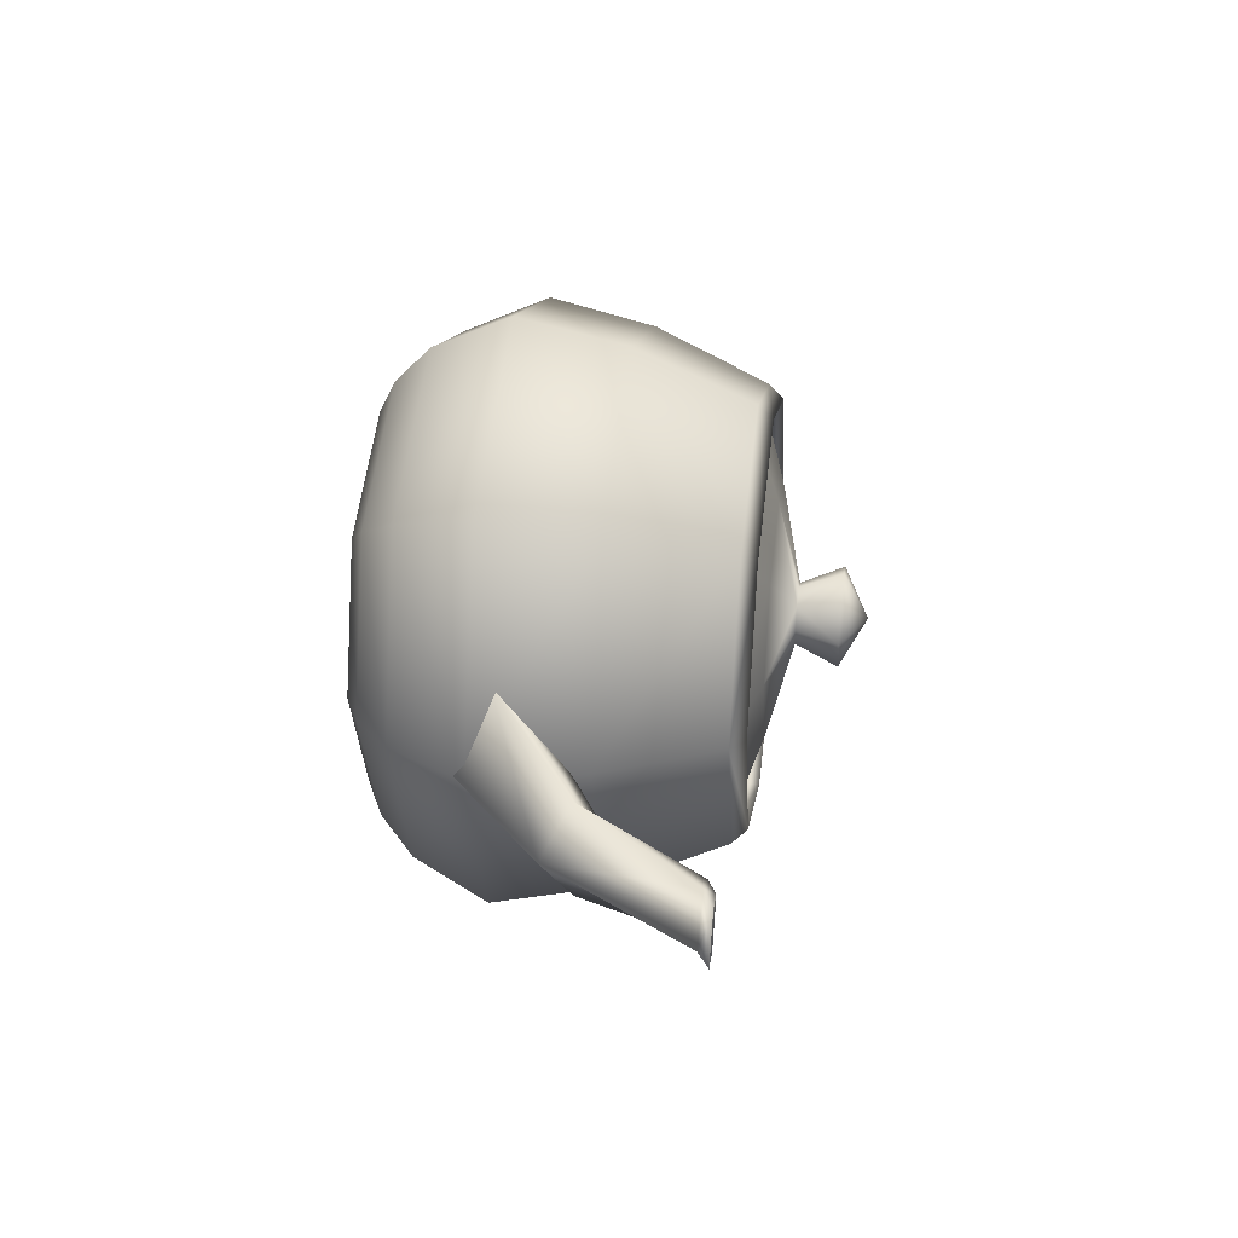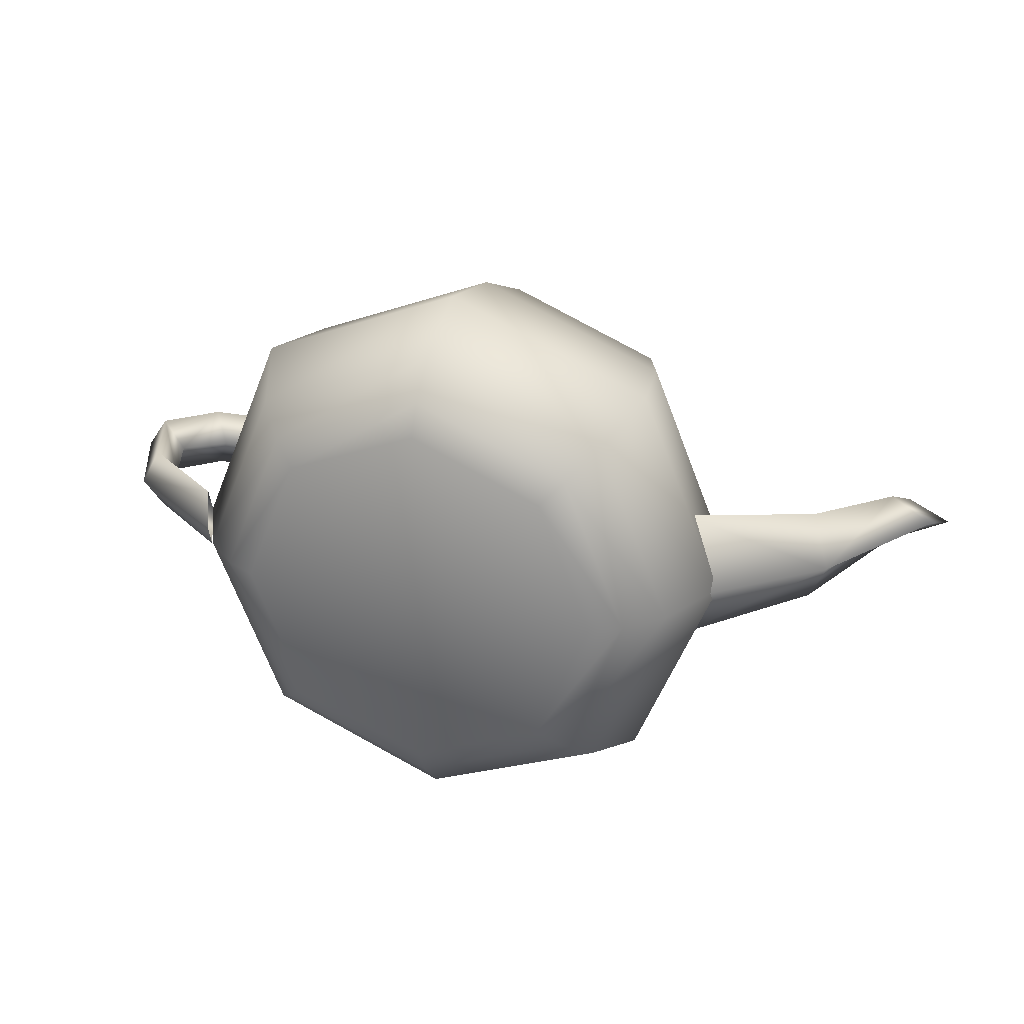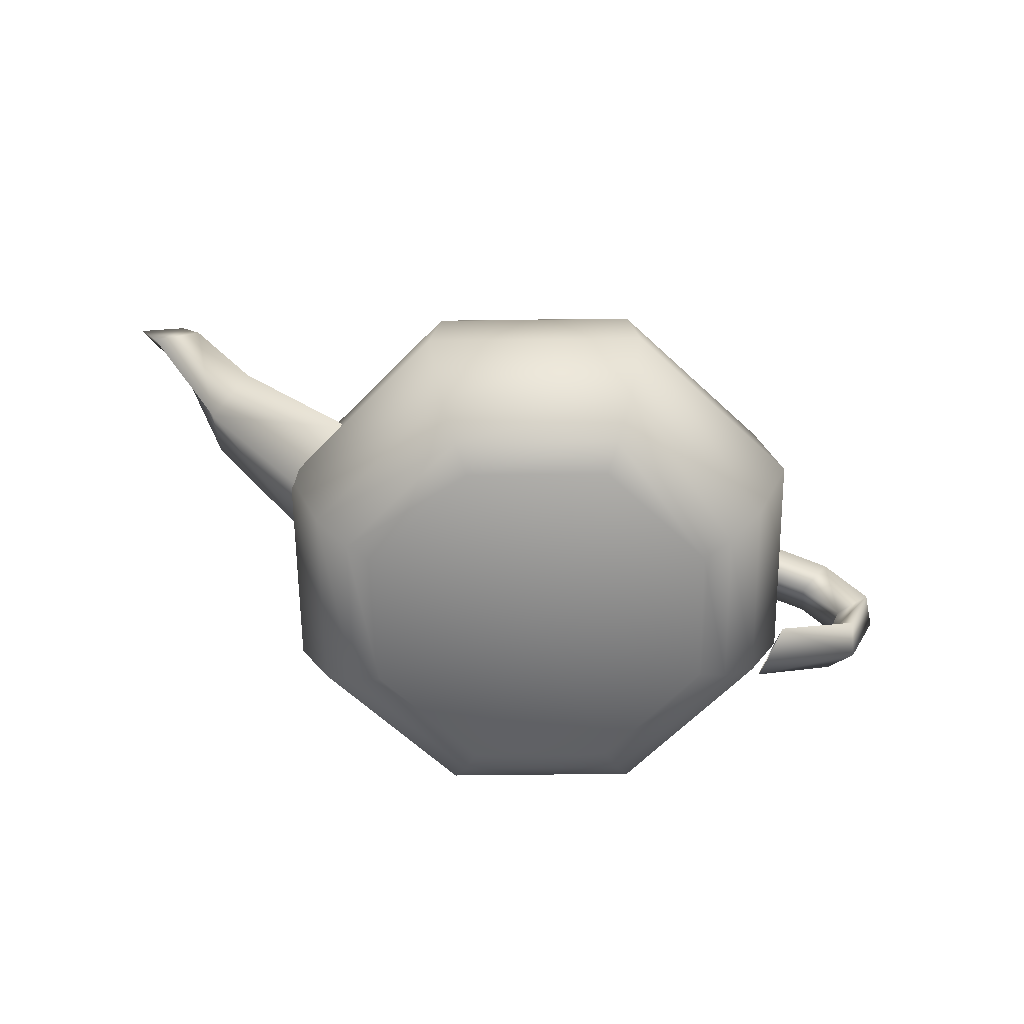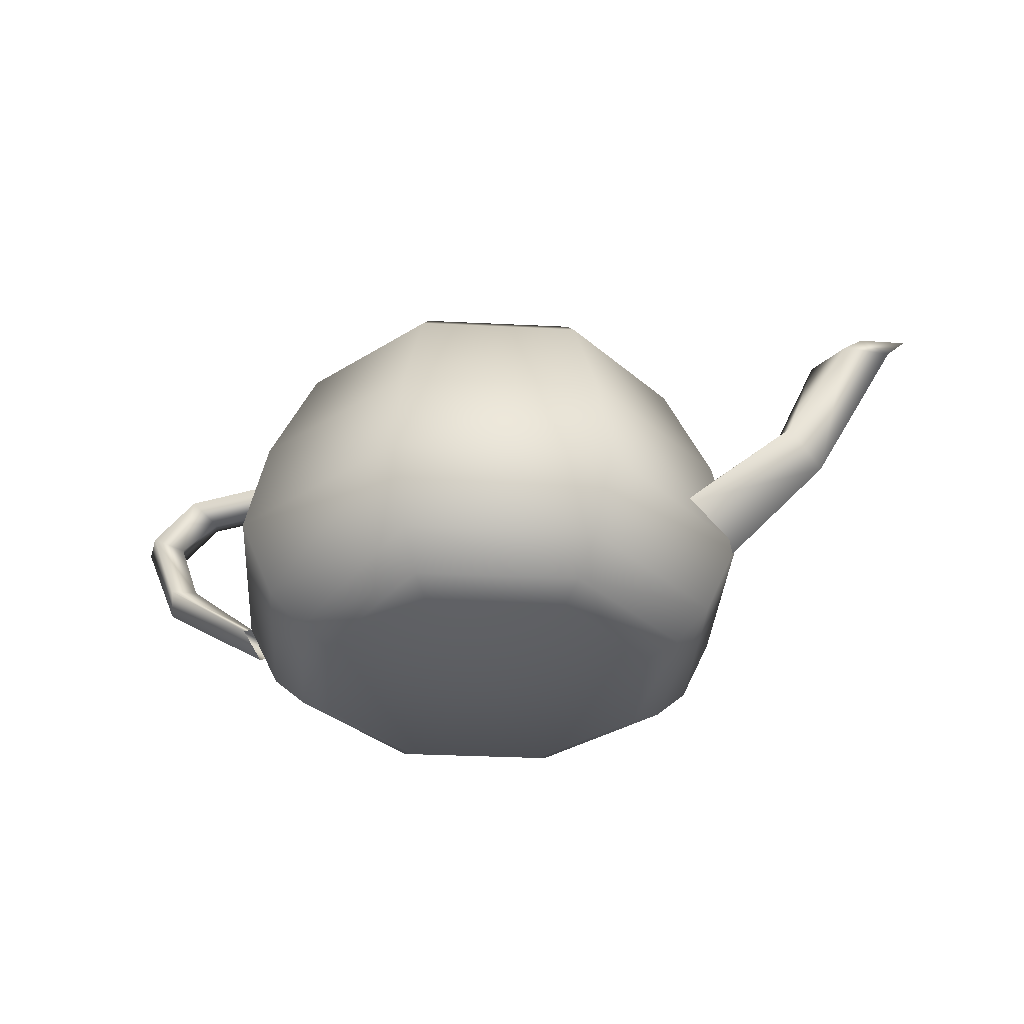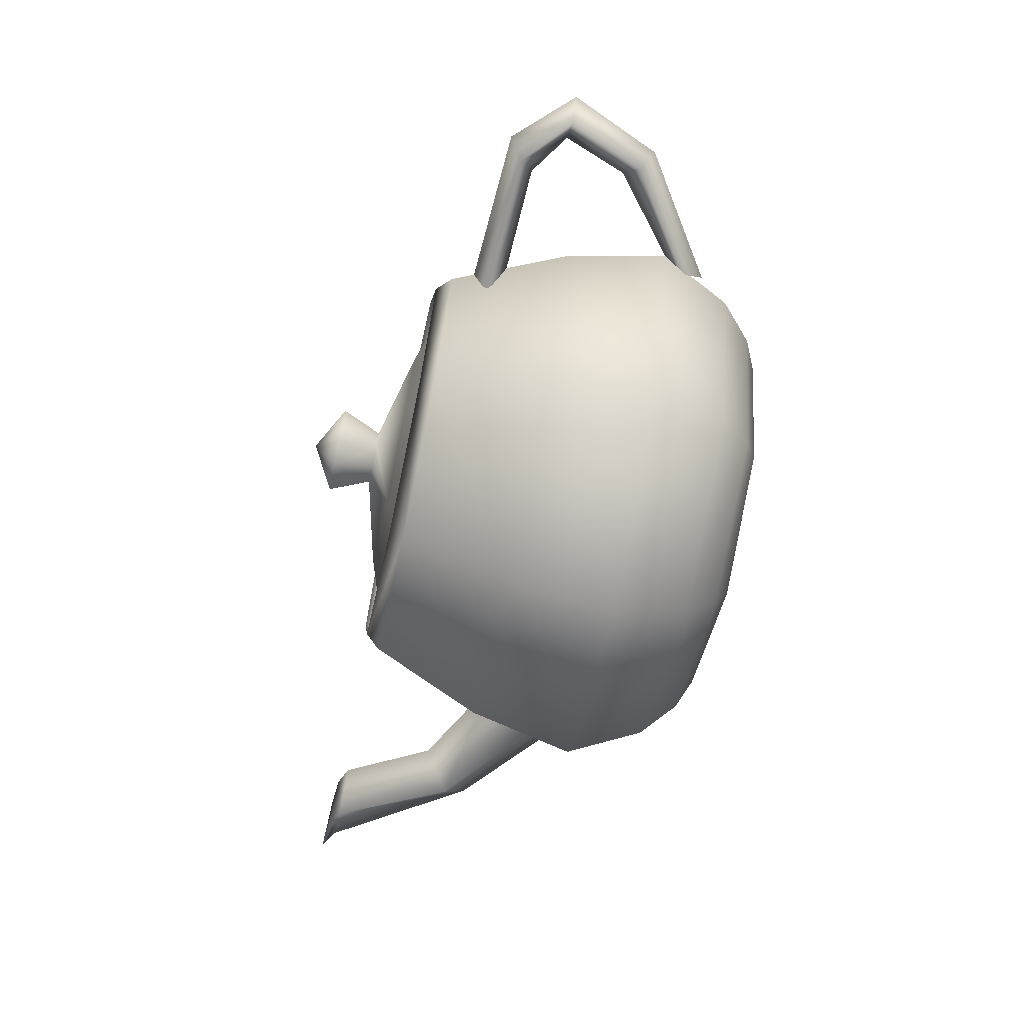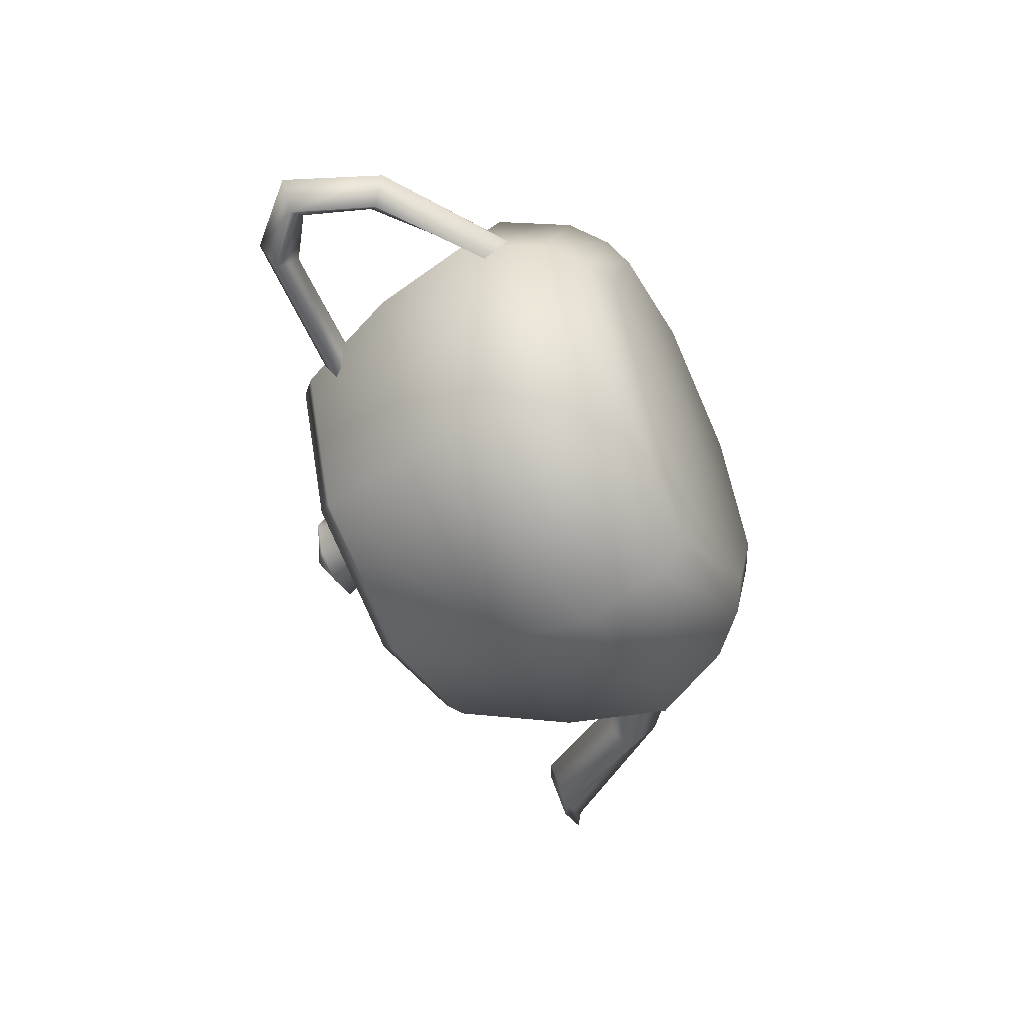
<metadata>
{"format":"obj","ext":"obj","renderer":"f3d","projection":"perspective","resolution":1024,"background":"white","views":[{"elev":34.0,"azim":97.5,"up":"+Z"},{"elev":27.4,"azim":18.5,"up":"+Z"},{"elev":-62.0,"azim":158.5,"up":"+Y"},{"elev":-33.9,"azim":18.4,"up":"+Y"},{"elev":-68.3,"azim":-102.2,"up":"+Z"},{"elev":-55.3,"azim":-64.4,"up":"+Z"}]}
</metadata>
<code>
o Teapot001
v 2.391 3.081 -0.01984
v 1.782 3.081 1.471
v 1.786 3.229 1.474
v 2.396 3.229 -0.01984
v 1.889 3.081 1.578
v 2.541 3.081 -0.01984
v 0.2912 3.081 2.08
v 0.2912 3.229 2.085
v 0.2912 3.081 2.23
v -1.25 3.081 1.471
v -1.209 3.229 1.474
v -1.306 3.081 1.578
v -1.809 3.081 -0.01984
v -1.813 3.229 -0.01984
v -1.959 3.081 -0.01984
v -1.2 3.081 -1.511
v -1.203 3.229 -1.514
v -1.306 3.081 -1.617
v 0.2912 3.081 -2.12
v 0.2912 3.229 -2.125
v 0.2912 3.081 -2.27
v 1.782 3.081 -1.511
v 1.786 3.229 -1.514
v 1.889 3.081 -1.617
v 2.255 1.914 1.944
v 3.057 1.914 -0.01984
v 2.421 0.8311 2.11
v 3.291 0.8311 -0.01984
v 0.2912 1.914 2.746
v 0.2912 0.8311 2.98
v -1.672 1.914 1.944
v -1.839 0.8311 2.11
v -2.474 1.914 -0.01984
v -2.709 0.8311 -0.01984
v -1.672 1.914 -1.983
v -1.839 0.8311 -2.15
v 0.2912 1.914 -2.785
v 0.2912 0.8311 -3.02
v 2.255 1.914 -1.983
v 2.421 0.8311 -2.15
v 2.155 0.05769 1.844
v 2.916 0.05769 -0.01984
v 1.889 -0.2939 1.578
v 2.541 -0.2939 -0.01984
v 0.2912 0.05769 2.605
v 0.2912 -0.2939 2.23
v -1.573 0.05769 1.844
v -1.306 -0.2939 1.578
v -2.334 0.05769 -0.01984
v -1.959 -0.2939 -0.01984
v -1.573 0.05769 -1.884
v -1.306 -0.2939 -1.617
v 0.2912 0.05769 -2.645
v 0.2912 -0.2939 -2.27
v 2.155 0.05769 -1.884
v 1.889 -0.2939 -1.617
v 1.659 -0.4486 1.348
v 2.218 -0.4486 -0.01984
v 0.2912 -0.5189 -0.01984
v 0.2912 -0.4486 1.907
v -1.077 -0.4486 1.348
v -1.635 -0.4486 -0.01984
v -1.077 -0.4486 -1.388
v 0.2912 -0.4486 -1.946
v 1.659 -0.4486 -1.388
v -2.109 2.519 -0.01984
v -2.034 2.687 0.3177
v -3.487 2.624 0.3177
v -3.328 2.476 -0.01984
v -3.984 2.181 0.3177
v -3.759 2.181 -0.01984
v -1.959 2.856 -0.01984
v -3.646 2.772 -0.01984
v -4.209 2.181 -0.01984
v -2.034 2.687 -0.3573
v -3.487 2.624 -0.3573
v -3.984 2.181 -0.3573
v -3.66 1.362 0.3177
v -3.515 1.506 -0.01984
v -2.634 0.6061 0.3177
v -3.806 1.218 -0.01984
v -2.559 0.3811 -0.01984
v -3.66 1.362 -0.3573
v -2.634 0.6061 -0.3573
v 2.841 1.619 -0.01984
v 2.841 0.9999 0.7227
v 4.097 1.914 0.492
v 3.872 2.181 -0.01984
v 4.791 3.081 0.2614
v 4.341 3.081 -0.01984
v 2.841 0.3811 -0.01984
v 4.322 1.647 -0.01984
v 5.241 3.081 -0.01984
v 2.841 0.9999 -0.7623
v 4.097 1.914 -0.5317
v 4.791 3.081 -0.3011
v 4.981 3.181 0.2052
v 4.529 3.166 -0.01984
v 4.791 3.081 0.1489
v 4.491 3.081 -0.01984
v 5.433 3.197 -0.01984
v 5.091 3.081 -0.01984
v 4.981 3.181 -0.2448
v 4.791 3.081 -0.1886
v 0.6378 3.953 0.3267
v 0.7787 3.953 -0.01984
v 0.2912 4.206 -0.01984
v 0.5042 3.531 0.1932
v 0.5912 3.531 -0.01984
v 0.2912 3.953 0.4677
v 0.2912 3.531 0.2802
v -0.05531 3.953 0.3267
v 0.07825 3.531 0.1932
v -0.1963 3.953 -0.01984
v -0.008752 3.531 -0.01984
v -0.05531 3.953 -0.3664
v 0.07825 3.531 -0.2328
v 0.2912 3.953 -0.5073
v 0.2912 3.531 -0.3198
v 0.6378 3.953 -0.3664
v 0.5042 3.531 -0.2328
v 1.17 3.306 0.8588
v 1.529 3.306 -0.01984
v 1.676 3.081 1.365
v 2.241 3.081 -0.01984
v 0.2912 3.306 1.218
v 0.2912 3.081 1.93
v -0.5874 3.306 0.8588
v -1.093 3.081 1.365
v -0.9463 3.306 -0.01984
v -1.659 3.081 -0.01984
v -0.5874 3.306 -0.8985
v -1.093 3.081 -1.404
v 0.2912 3.306 -1.257
v 0.2912 3.081 -1.97
v 1.17 3.306 -0.8985
v 1.676 3.081 -1.404
f 2 4 1
f 3 6 4
f 2 8 3
f 3 9 5
f 7 11 8
f 8 12 9
f 10 14 11
f 11 15 12
f 16 14 13
f 17 15 14
f 16 20 17
f 17 21 18
f 22 20 19
f 23 21 20
f 22 4 23
f 23 6 24
f 5 26 6
f 25 28 26
f 5 29 25
f 25 30 27
f 12 29 9
f 31 30 29
f 12 33 31
f 31 34 32
f 18 33 15
f 35 34 33
f 18 37 35
f 35 38 36
f 24 37 21
f 39 38 37
f 24 26 39
f 39 28 40
f 28 41 42
f 42 43 44
f 30 41 27
f 45 43 41
f 30 47 45
f 45 48 46
f 34 47 32
f 49 48 47
f 34 51 49
f 49 52 50
f 38 51 36
f 53 52 51
f 38 55 53
f 53 56 54
f 28 55 40
f 42 56 55
f 44 57 58
f 58 57 59
f 46 57 43
f 57 60 59
f 46 61 60
f 60 61 59
f 50 61 48
f 61 62 59
f 50 63 62
f 62 63 59
f 54 63 52
f 63 64 59
f 54 65 64
f 64 65 59
f 44 65 56
f 65 58 59
f 67 69 66
f 68 71 69
f 72 68 67
f 73 70 68
f 72 76 73
f 73 77 74
f 75 69 76
f 76 71 77
f 70 79 71
f 78 34 79
f 70 81 78
f 81 80 78
f 77 81 74
f 81 84 82
f 77 79 83
f 83 34 84
f 85 87 88
f 87 90 88
f 86 92 87
f 92 89 87
f 94 92 91
f 92 96 93
f 85 95 94
f 95 90 96
f 89 98 90
f 98 99 100
f 93 97 89
f 97 102 99
f 93 103 101
f 103 102 101
f 96 98 103
f 98 104 103
f 105 106 107
f 106 108 109
f 110 105 107
f 110 108 105
f 112 110 107
f 110 113 111
f 114 112 107
f 114 113 112
f 116 114 107
f 114 117 115
f 118 116 107
f 118 117 116
f 120 118 107
f 118 121 119
f 106 120 107
f 106 121 120
f 108 123 109
f 122 125 123
f 108 126 122
f 122 127 124
f 113 126 111
f 128 127 126
f 113 130 128
f 128 131 129
f 117 130 115
f 132 131 130
f 117 134 132
f 132 135 133
f 121 134 119
f 136 135 134
f 121 123 136
f 136 125 137
f 2 3 4
f 3 5 6
f 2 7 8
f 3 8 9
f 7 10 11
f 8 11 12
f 10 13 14
f 11 14 15
f 16 17 14
f 17 18 15
f 16 19 20
f 17 20 21
f 22 23 20
f 23 24 21
f 22 1 4
f 23 4 6
f 5 25 26
f 25 27 28
f 5 9 29
f 25 29 30
f 12 31 29
f 31 32 30
f 12 15 33
f 31 33 34
f 18 35 33
f 35 36 34
f 18 21 37
f 35 37 38
f 24 39 37
f 39 40 38
f 24 6 26
f 39 26 28
f 28 27 41
f 42 41 43
f 30 45 41
f 45 46 43
f 30 32 47
f 45 47 48
f 34 49 47
f 49 50 48
f 34 36 51
f 49 51 52
f 38 53 51
f 53 54 52
f 38 40 55
f 53 55 56
f 28 42 55
f 42 44 56
f 44 43 57
f 46 60 57
f 46 48 61
f 50 62 61
f 50 52 63
f 54 64 63
f 54 56 65
f 44 58 65
f 67 68 69
f 68 70 71
f 72 73 68
f 73 74 70
f 72 75 76
f 73 76 77
f 75 66 69
f 76 69 71
f 70 78 79
f 78 80 34
f 70 74 81
f 81 82 80
f 77 83 81
f 81 83 84
f 77 71 79
f 83 79 34
f 85 86 87
f 87 89 90
f 86 91 92
f 92 93 89
f 94 95 92
f 92 95 96
f 85 88 95
f 95 88 90
f 89 97 98
f 98 97 99
f 93 101 97
f 97 101 102
f 93 96 103
f 103 104 102
f 96 90 98
f 98 100 104
f 106 105 108
f 110 111 108
f 110 112 113
f 114 115 113
f 114 116 117
f 118 119 117
f 118 120 121
f 106 109 121
f 108 122 123
f 122 124 125
f 108 111 126
f 122 126 127
f 113 128 126
f 128 129 127
f 113 115 130
f 128 130 131
f 117 132 130
f 132 133 131
f 117 119 134
f 132 134 135
f 121 136 134
f 136 137 135
f 121 109 123
f 136 123 125

</code>
